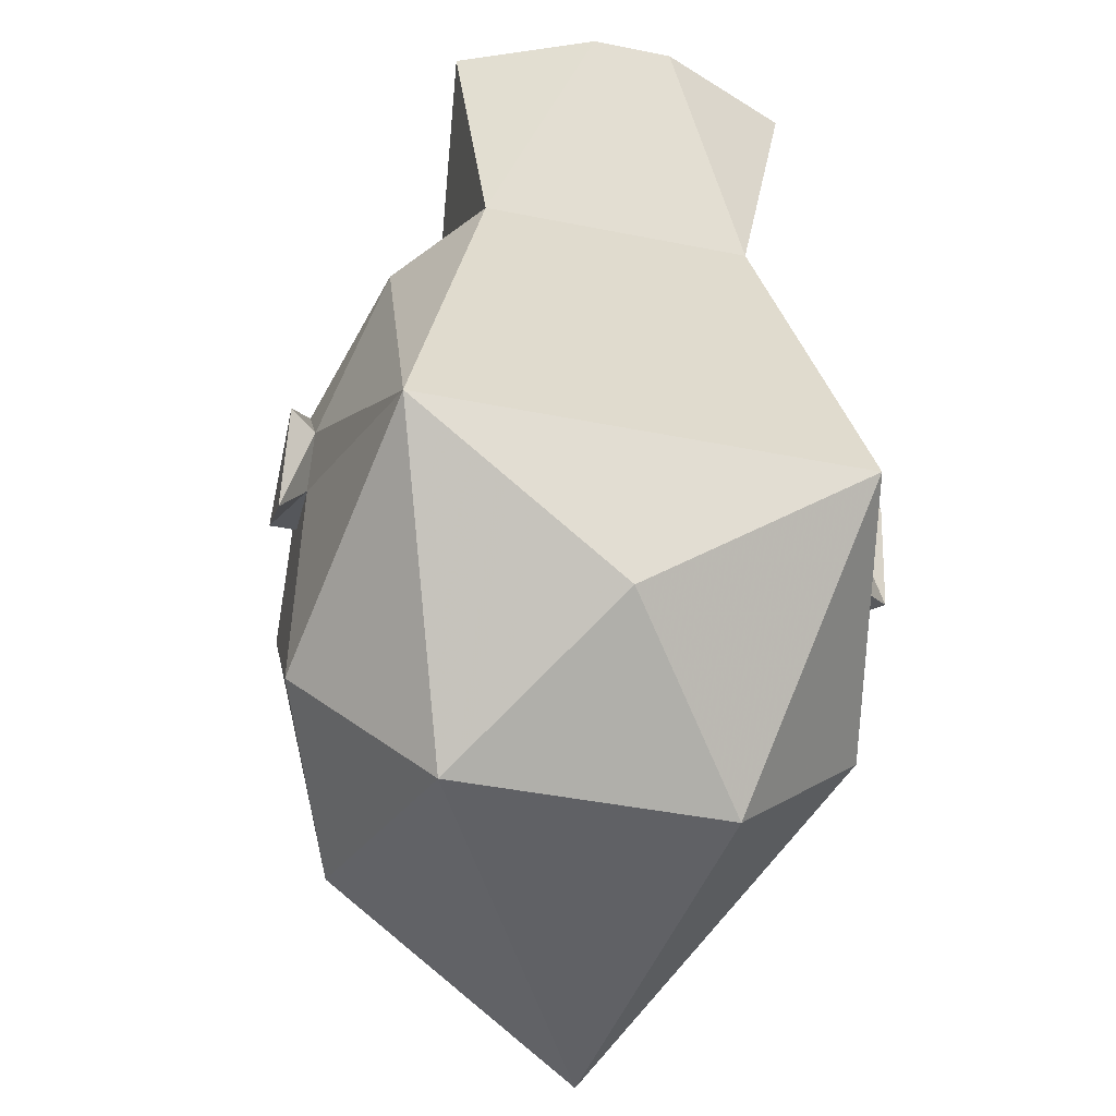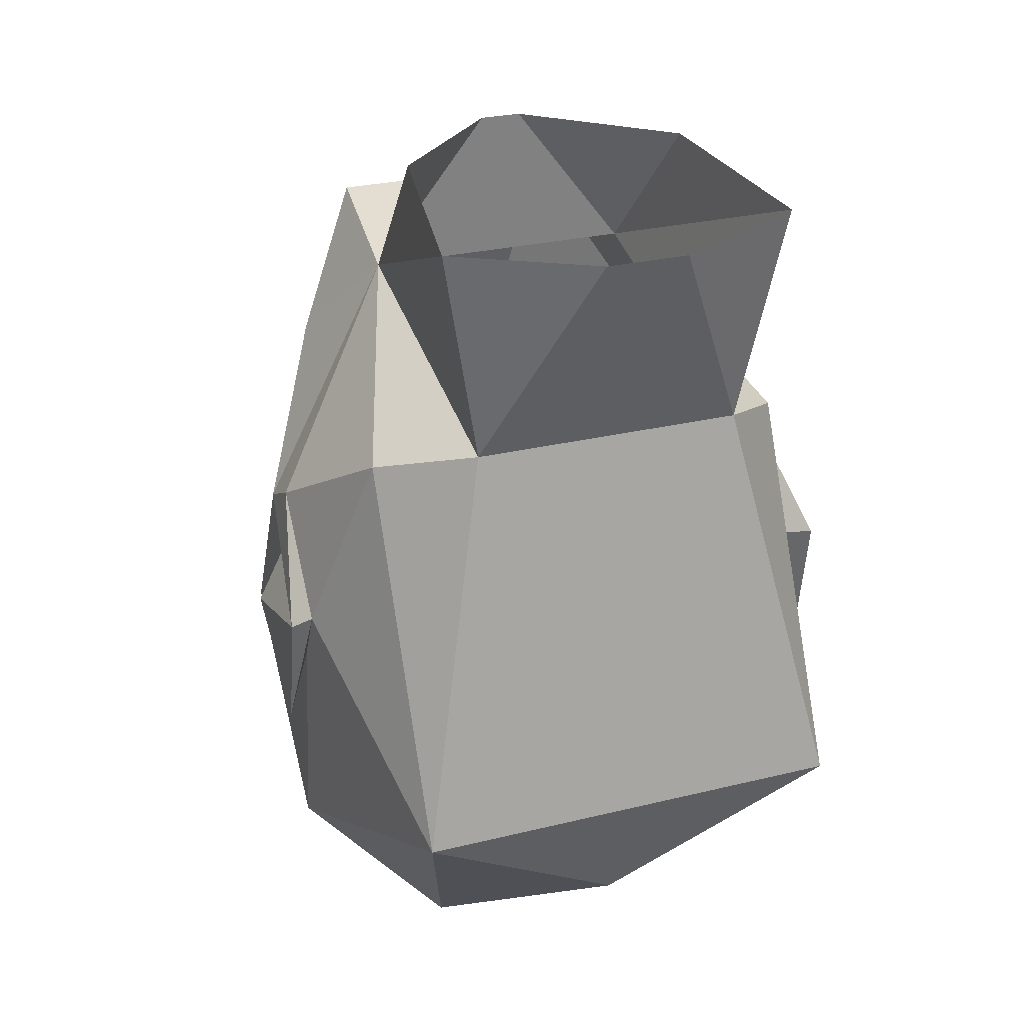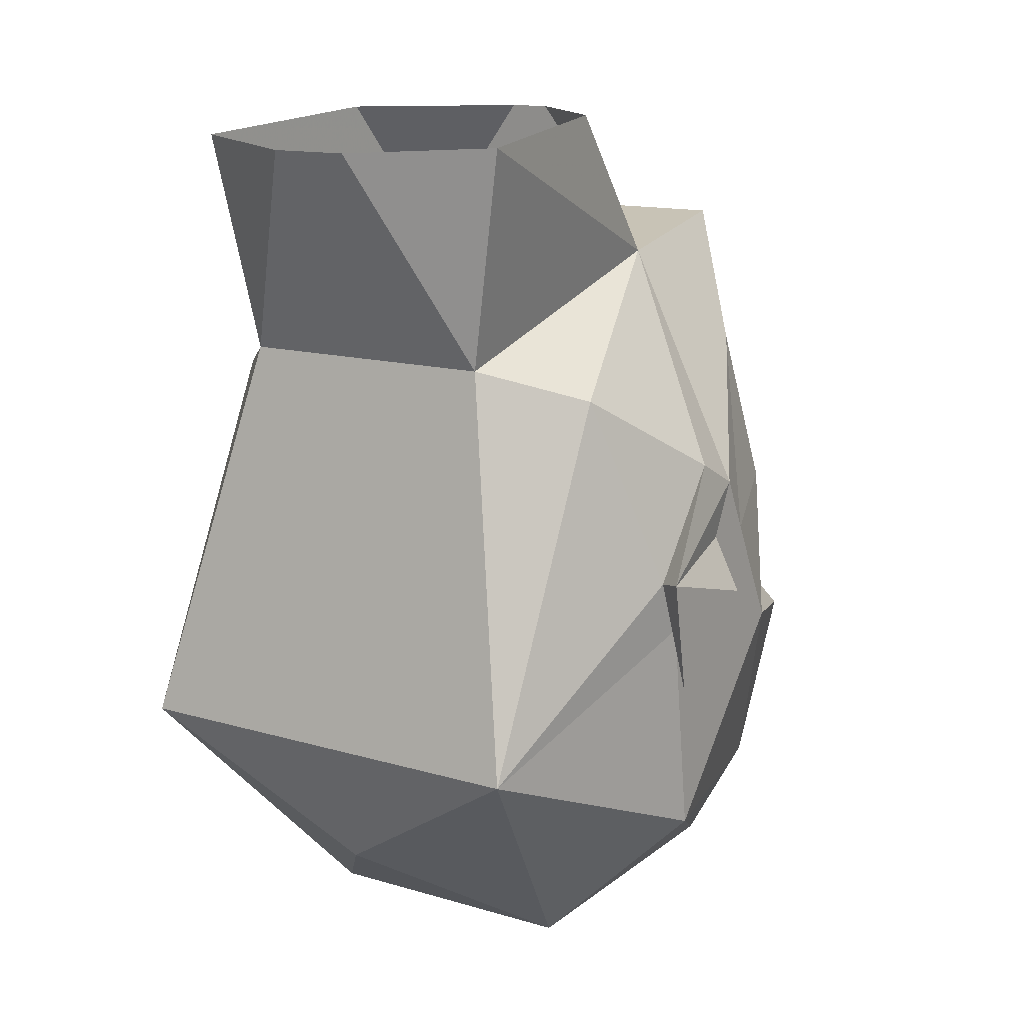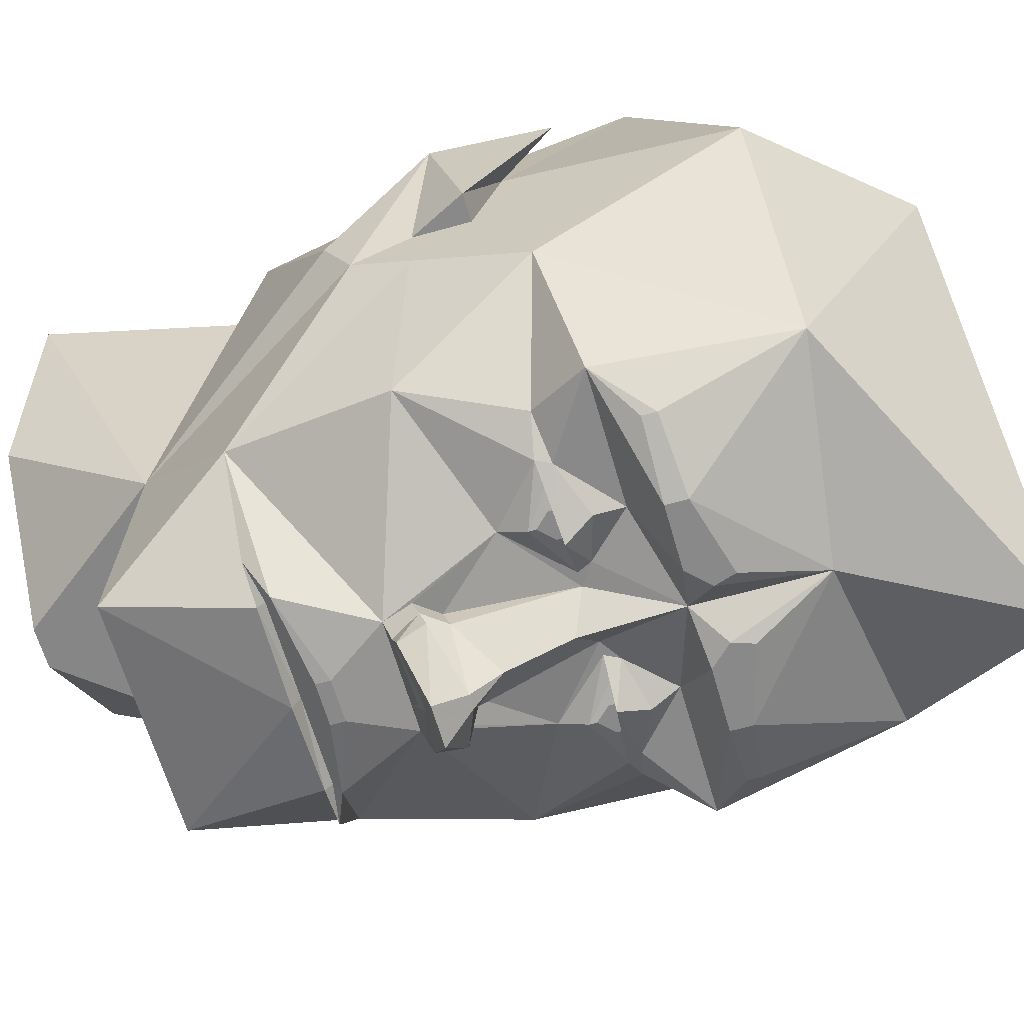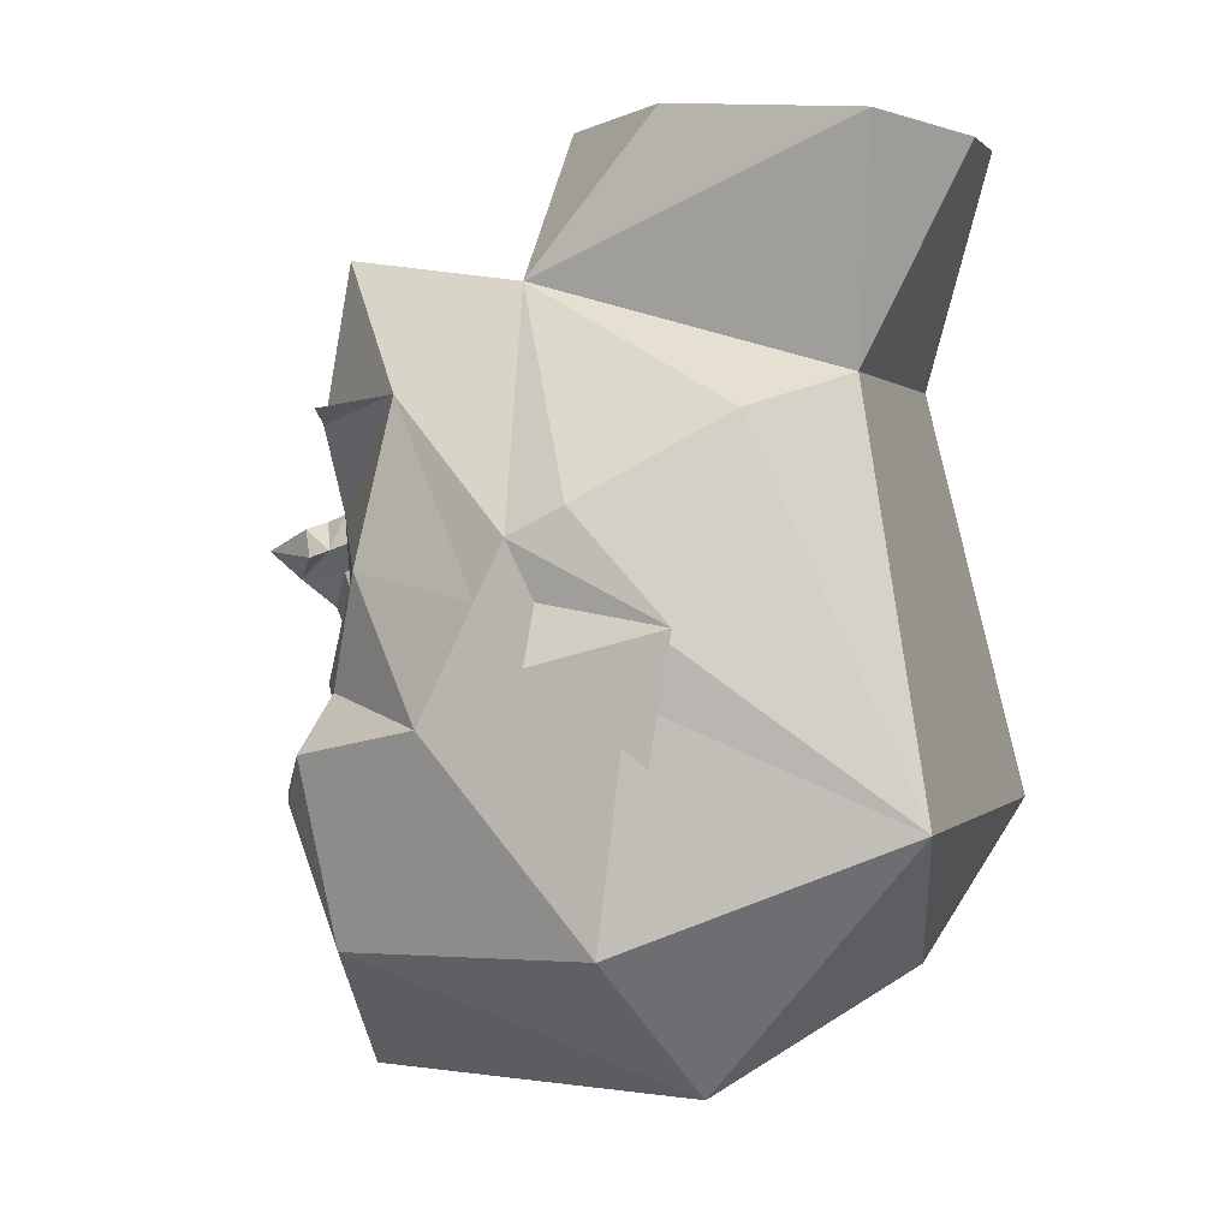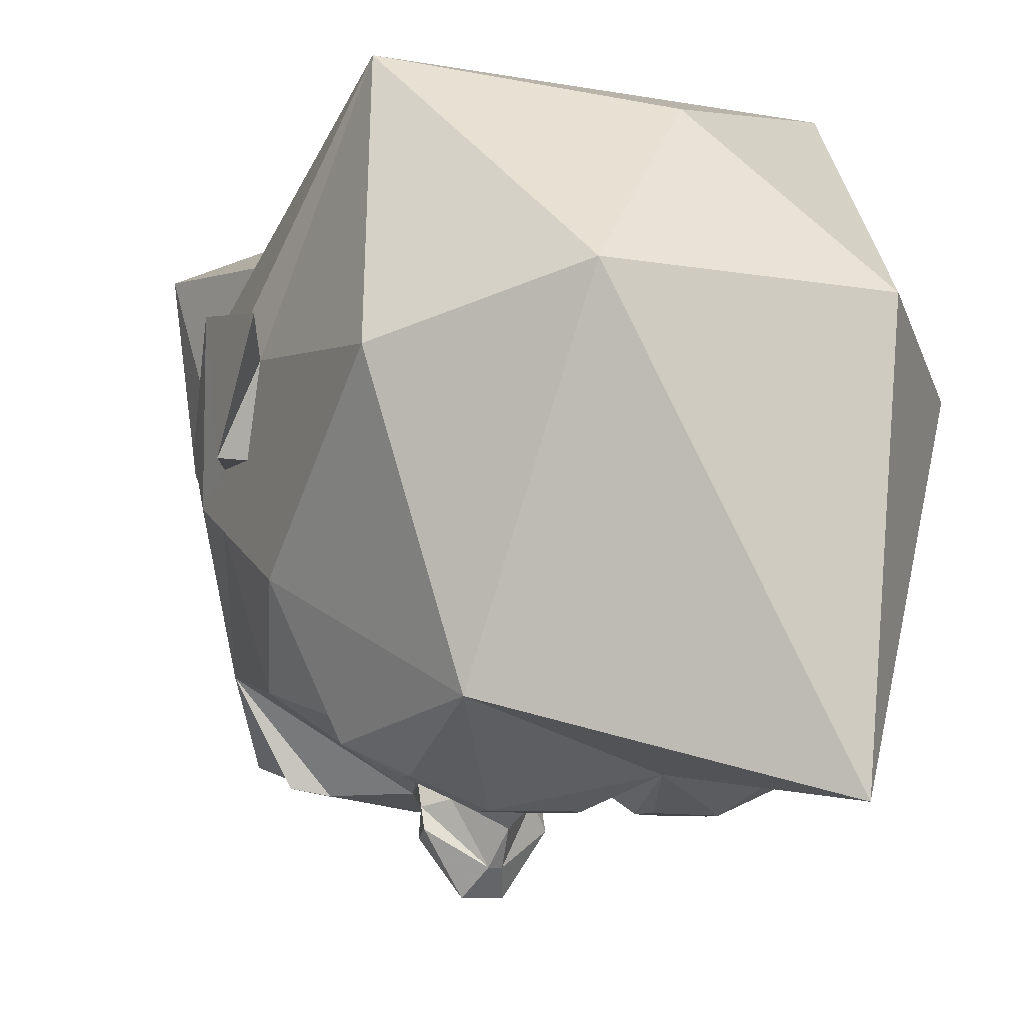
<metadata>
{"format":"obj","ext":"obj","renderer":"f3d","projection":"perspective","resolution":1024,"background":"white","views":[{"elev":-44.6,"azim":-13.0,"up":"+Y"},{"elev":27.1,"azim":-20.9,"up":"+Y"},{"elev":13.4,"azim":34.1,"up":"+Y"},{"elev":-63.1,"azim":-74.1,"up":"+Z"},{"elev":0.6,"azim":-71.3,"up":"+Y"},{"elev":-8.7,"azim":-26.4,"up":"+Z"}]}
</metadata>
<code>
v -0.1562 -0.5781 0.0625
v 0.1562 -0.5781 0.0625
v 0 -0.4531 0.25
v -0.25 -0.2969 0.3125
v -0.3125 -0.4219 0
v -0.2188 -0.4375 -0.3125
v 0.09375 -0.6094 -0.4062
v 0.3125 -0.4219 0
v 0.25 -0.2969 0.3125
v -0.1562 0.1484 0.2188
v -0.25 0.1094 0.125
v -0.3125 -0.1094 0.0625
v -0.3125 -0.1719 0.03125
v -0.3125 -0.1406 -0.0625
v -0.3125 -0.2031 -0.1875
v -0.25 -0.2344 -0.3438
v -0.2031 -0.2891 -0.375
v -0.125 -0.2969 -0.4062
v 0 -0.4062 -0.375
v 0.2188 -0.4375 -0.3125
v 0.3125 -0.2031 -0.1875
v 0.3125 -0.1406 -0.0625
v 0.3125 -0.1719 0.03125
v 0.3125 -0.1094 0.0625
v 0.25 0.1094 0.125
v 0.1562 0.1484 0.2188
v -0.04688 0.3906 0.3125
v -0.2031 0.3984 0.2422
v -0.1562 0.25 -0.1328
v -0.3125 0.01562 -0.03125
v -0.3438 -0.1016 0.08594
v -0.3438 -0.2344 0.0625
v -0.3438 -0.1406 -0.0625
v -0.3125 -0.07812 -0.0625
v -0.3125 -0.07812 -0.125
v -0.25 -0.04688 -0.2812
v -0.2109 -0.1719 -0.3203
v -0.1641 -0.1797 -0.3438
v -0.1016 -0.2344 -0.3438
v -0.125 -0.2734 -0.4062
v -0.2031 -0.2734 -0.375
v -0.05469 -0.2734 -0.4062
v -0.03125 -0.2969 -0.4062
v -0.03906 -0.3203 -0.4062
v 0 -0.2656 -0.375
v 0.03125 -0.2969 -0.4062
v 0.03906 -0.3203 -0.4062
v 0.125 -0.2969 -0.4062
v 0.2031 -0.2891 -0.375
v 0.25 -0.2344 -0.3438
v 0.2031 -0.1719 -0.3203
v 0.25 -0.04688 -0.2812
v 0.3125 -0.07812 -0.125
v 0.3125 -0.07812 -0.0625
v 0.3438 -0.1406 -0.0625
v 0.3438 -0.2344 0.0625
v 0.3438 -0.1016 0.08594
v 0.3125 0.01562 -0.03125
v 0.1562 0.25 -0.1328
v 0.2031 0.3984 0.2422
v 0.04688 0.3906 0.3125
v -0.1172 0.1094 -0.375
v -0.1094 0.1172 -0.3672
v 0 0.1172 -0.3672
v -0.02344 0.09375 -0.3906
v -0.02344 0.07812 -0.3906
v -0.0625 0.01562 -0.375
v -0.2188 0.1328 -0.25
v -0.1562 0.125 -0.3672
v -0.1094 0.125 -0.375
v 0 0.125 -0.3828
v 0.1016 0.125 -0.375
v 0.1016 0.1172 -0.3672
v 0.1094 0.1094 -0.375
v 0.02344 0.09375 -0.3906
v 0.02344 0.07812 -0.3906
v 0.03125 0.01562 -0.375
v -0.03125 0.01562 -0.375
v -0.05469 0.007812 -0.3984
v -0.07031 -0.02344 -0.3906
v -0.07031 -0.01562 -0.3672
v -0.1094 -0.1094 -0.3438
v -0.3125 -0.01562 -0.09375
v -0.1328 0.2812 -0.3359
v 0.1484 0.125 -0.3672
v 0.2188 0.1328 -0.25
v 0.0625 0.01562 -0.375
v 0.3125 -0.01562 -0.09375
v 0.1328 0.2812 -0.3359
v -0.02344 0.4219 -0.125
v 0.02344 0.4219 -0.125
v 0.1719 0.4219 0.01562
v 0.05469 -0.2734 -0.4062
v 0.125 -0.2734 -0.4062
v 0.2031 -0.2734 -0.375
v 0.1016 -0.2344 -0.3438
v 0.1641 -0.1797 -0.3438
v 0.1719 -0.1641 -0.3438
v 0.1094 -0.1094 -0.3438
v -0.05469 -0.1875 -0.3438
v -0.03125 -0.1719 -0.3438
v 0 -0.1562 -0.3828
v 0.03125 -0.1719 -0.3438
v 0.05469 -0.1875 -0.3438
v 0.1094 -0.2031 -0.3594
v 0.1094 -0.1406 -0.3594
v 0.04688 -0.1719 -0.3438
v -0.1719 -0.1641 -0.3438
v -0.1094 -0.1406 -0.3594
v -0.1094 -0.2031 -0.3594
v -0.04688 -0.1719 -0.3438
v -0.04688 -0.03906 -0.3594
v -0.04688 -0.04688 -0.3828
v 0 -0.08594 -0.4141
v 0.04688 -0.04688 -0.3828
v 0.04688 -0.03906 -0.3594
v 0.09375 -0.1719 -0.375
v -0.09375 -0.1719 -0.375
v -0.1641 0.4219 0.01562
v 0.007812 0 -0.4219
v -0.007812 0 -0.4219
v -0.007812 -0.007812 -0.4375
v -0.0625 0 -0.4219
v -0.07031 -0.03125 -0.4141
v -0.007812 -0.05469 -0.4531
v 0.007812 -0.007812 -0.4375
v 0.02344 -0.02344 -0.4844
v -0.02344 -0.02344 -0.4844
v 0.007812 -0.05469 -0.4531
v 0.0625 0.007812 -0.3984
v 0.0625 0 -0.4219
v 0.07031 -0.03125 -0.4141
v 0.07031 -0.01562 -0.3672
v 0.07031 -0.02344 -0.3906
v -0.1094 -0.1953 -0.3594
v -0.125 -0.1797 -0.3594
v -0.125 -0.1641 -0.3594
v -0.1094 -0.1484 -0.3594
v -0.09375 -0.1641 -0.3594
v -0.09375 -0.1797 -0.3594
v 0.09375 -0.1797 -0.3594
v 0.09375 -0.1641 -0.3594
v 0.1094 -0.1484 -0.3594
v 0.125 -0.1641 -0.3594
v 0.125 -0.1797 -0.3594
v 0.1094 -0.1953 -0.3594
f 1 2 3
f 1 3 4
f 1 4 5
f 1 5 6
f 1 6 7
f 1 7 2
f 2 7 8
f 2 8 9
f 2 9 3
f 3 9 4
f 4 9 10
f 4 10 11
f 4 11 12
f 4 12 13
f 4 13 5
f 5 13 14
f 5 14 15
f 5 15 6
f 6 19 7
f 7 19 20
f 7 20 8
f 8 20 21
f 8 21 22
f 8 22 23
f 8 23 9
f 9 23 24
f 9 24 25
f 9 25 26
f 9 26 10
f 14 34 35
f 14 35 15
f 17 41 40
f 17 40 18
f 18 40 42
f 18 42 43
f 18 43 44
f 21 53 22
f 22 53 54
f 47 46 93
f 47 93 94
f 47 94 48
f 48 94 95
f 48 95 49
f 6 15 16
f 6 16 17
f 6 17 18
f 6 18 19
f 10 26 27
f 10 27 28
f 10 28 29
f 10 29 11
f 11 29 30
f 11 30 12
f 12 30 31
f 12 31 32
f 12 32 13
f 13 32 33
f 13 33 14
f 14 33 34
f 15 35 36
f 15 36 37
f 15 37 16
f 16 37 38
f 16 38 39
f 16 39 40
f 16 40 41
f 16 41 17
f 18 44 19
f 19 44 43
f 19 43 45
f 19 45 46
f 19 46 47
f 19 47 48
f 19 48 20
f 20 48 49
f 20 49 50
f 20 50 21
f 21 50 51
f 21 51 52
f 21 52 53
f 22 54 55
f 22 55 23
f 23 55 56
f 23 56 24
f 24 56 57
f 24 57 58
f 24 58 25
f 25 58 59
f 25 59 26
f 26 59 60
f 26 60 61
f 26 61 27
f 62 65 66
f 62 66 67
f 62 67 68
f 62 68 69
f 65 75 76
f 65 76 66
f 66 76 77
f 66 77 78
f 66 78 67
f 67 78 79
f 67 79 80
f 67 80 81
f 67 81 82
f 67 82 36
f 67 36 68
f 68 36 35
f 68 35 83
f 68 83 29
f 68 29 84
f 68 84 70
f 68 70 69
f 85 72 86
f 85 86 74
f 74 86 87
f 74 87 76
f 74 76 75
f 52 86 53
f 53 86 88
f 53 88 54
f 54 88 57
f 54 57 55
f 55 57 56
f 88 58 57
f 58 88 59
f 59 88 86
f 59 86 89
f 59 89 84
f 59 84 29
f 59 29 90
f 59 90 91
f 59 91 92
f 59 92 60
f 32 31 33
f 33 31 34
f 34 31 83
f 34 83 35
f 31 30 83
f 83 30 29
f 49 95 50
f 50 95 94
f 50 94 96
f 50 96 97
f 50 97 51
f 51 97 98
f 51 98 52
f 52 98 99
f 52 99 87
f 52 87 86
f 45 43 42
f 45 42 39
f 45 39 100
f 45 100 101
f 45 101 102
f 45 102 103
f 45 103 104
f 45 104 96
f 45 96 93
f 45 93 46
f 105 97 96
f 105 96 104
f 106 107 99
f 106 99 98
f 38 110 39
f 39 110 100
f 100 111 101
f 101 111 82
f 101 82 112
f 101 112 113
f 101 113 114
f 101 114 102
f 102 114 103
f 103 114 115
f 103 115 116
f 103 116 99
f 103 99 107
f 103 107 104
f 104 107 117
f 104 117 105
f 105 117 97
f 97 117 98
f 111 109 82
f 82 109 108
f 82 108 36
f 36 108 37
f 37 108 38
f 38 108 118
f 38 118 110
f 110 118 100
f 100 118 111
f 29 28 119
f 29 119 90
f 78 77 120
f 78 120 121
f 79 122 123
f 79 123 80
f 80 123 124
f 80 124 125
f 80 125 113
f 80 113 81
f 81 113 112
f 81 112 82
f 121 120 126
f 121 126 122
f 122 126 127
f 122 127 128
f 122 128 123
f 123 128 124
f 124 128 125
f 125 128 129
f 125 129 114
f 125 114 113
f 77 87 130
f 126 130 131
f 126 131 127
f 127 131 132
f 127 132 129
f 127 129 128
f 133 87 99
f 133 99 116
f 133 116 134
f 133 134 130
f 133 130 87
f 116 115 134
f 134 115 132
f 134 132 131
f 134 131 130
f 115 129 132
f 129 115 114
f 42 40 39
f 96 94 93
f 87 77 76
f 84 71 70
f 71 84 89
f 71 89 72
f 72 89 86
f 62 63 64
f 62 64 65
f 62 69 63
f 64 73 74
f 64 74 75
f 64 75 65
f 85 74 73
f 63 69 70
f 63 70 64
f 64 70 71
f 64 71 72
f 64 72 73
f 85 73 72
f 105 106 98
f 105 98 97
f 105 104 106
f 106 104 107
f 38 108 109
f 38 109 110
f 100 110 111
f 110 109 111
f 78 121 79
f 79 121 122
f 77 130 126
f 77 126 120
f 135 136 137
f 135 137 138
f 135 138 139
f 135 139 140
f 141 142 143
f 141 143 144
f 141 144 145
f 141 145 146

</code>
